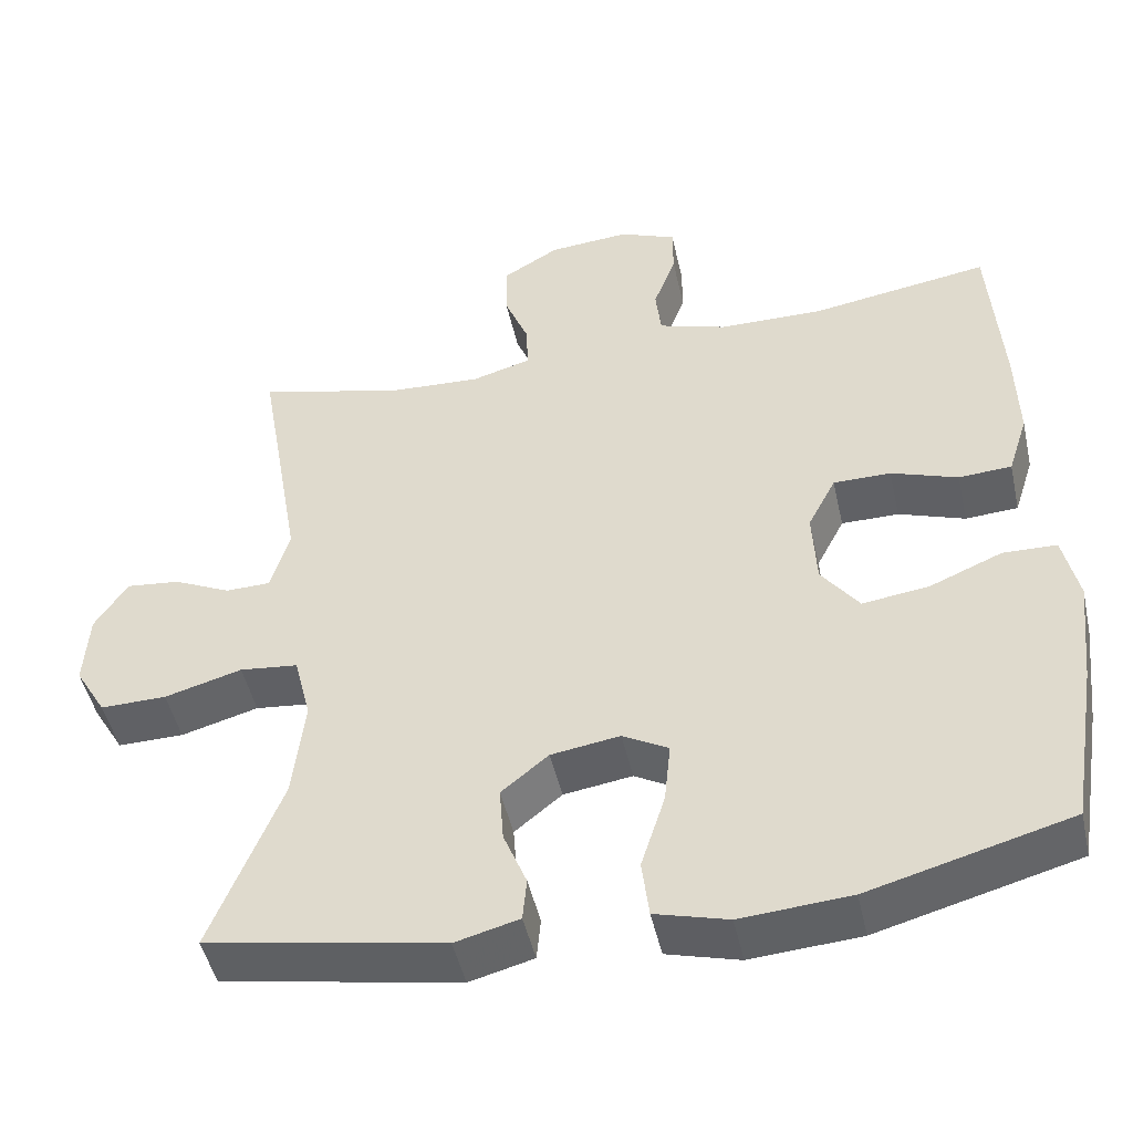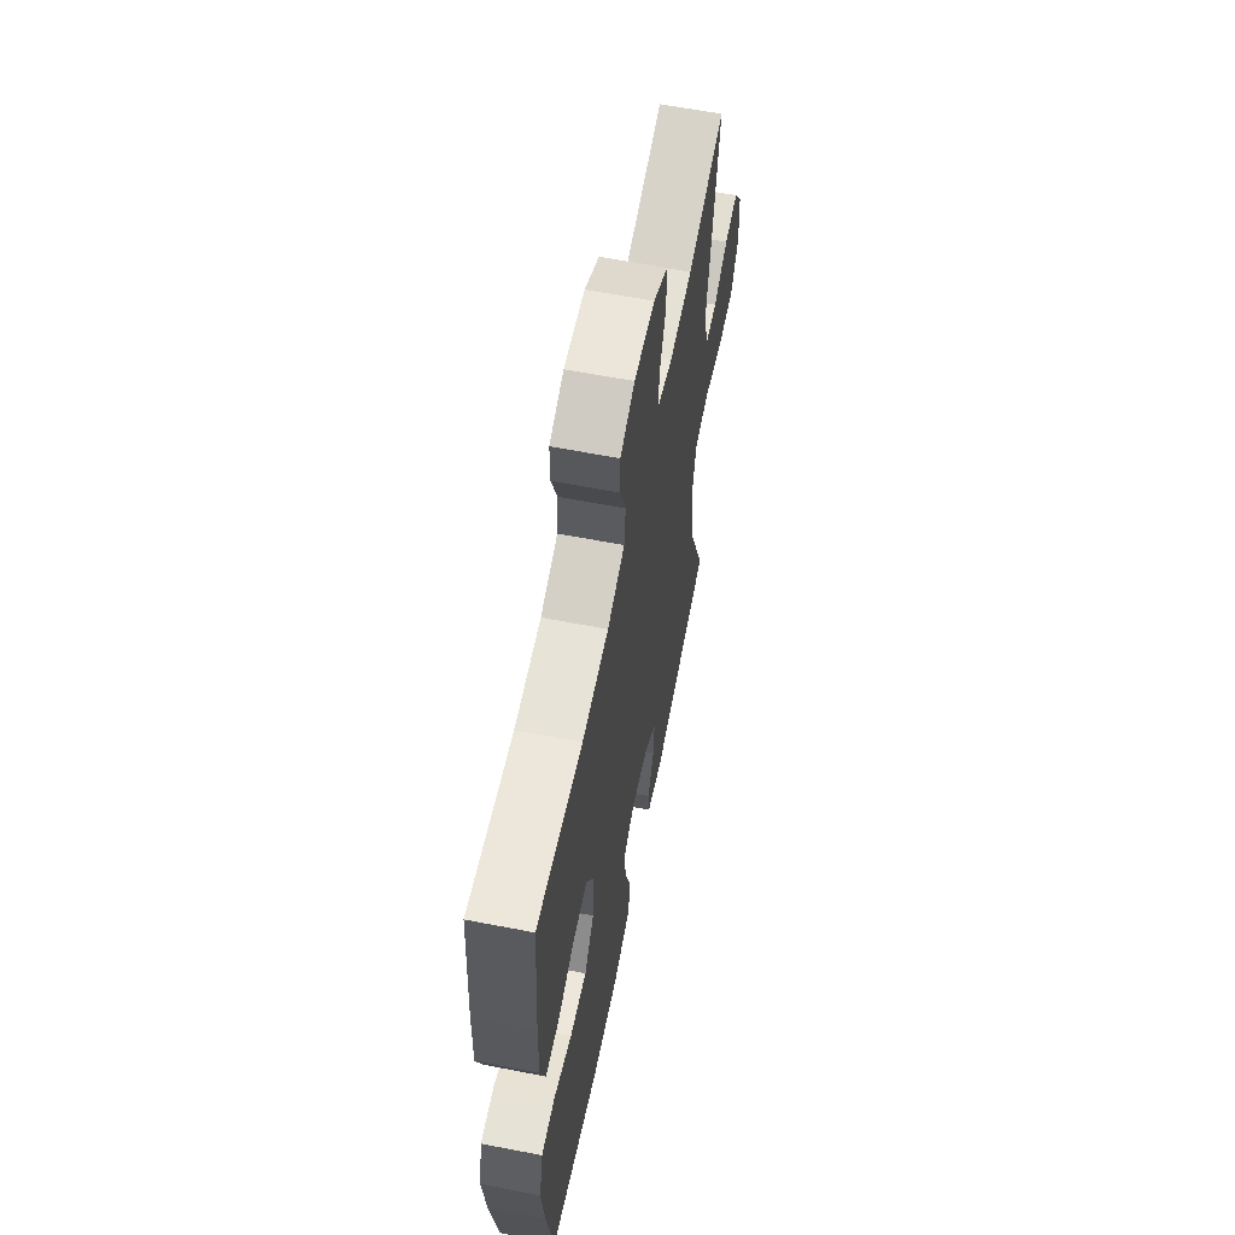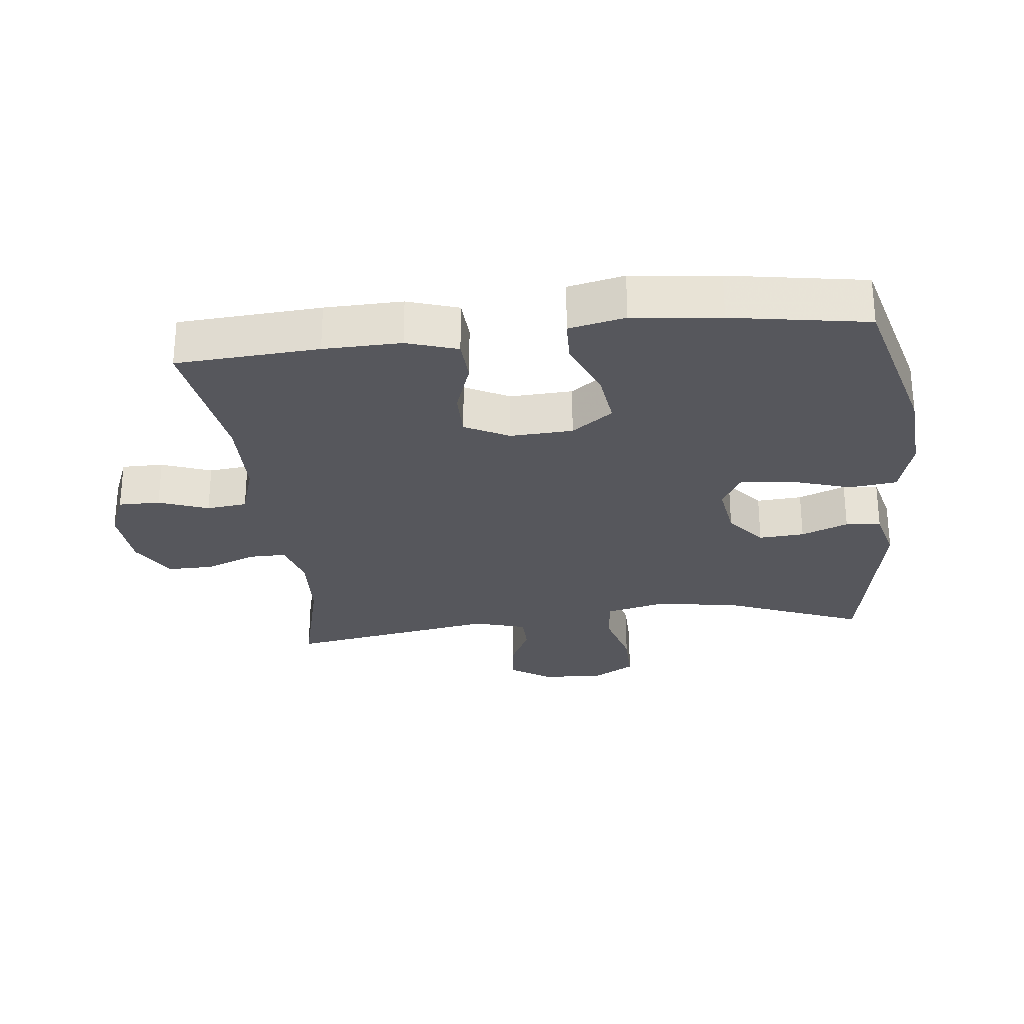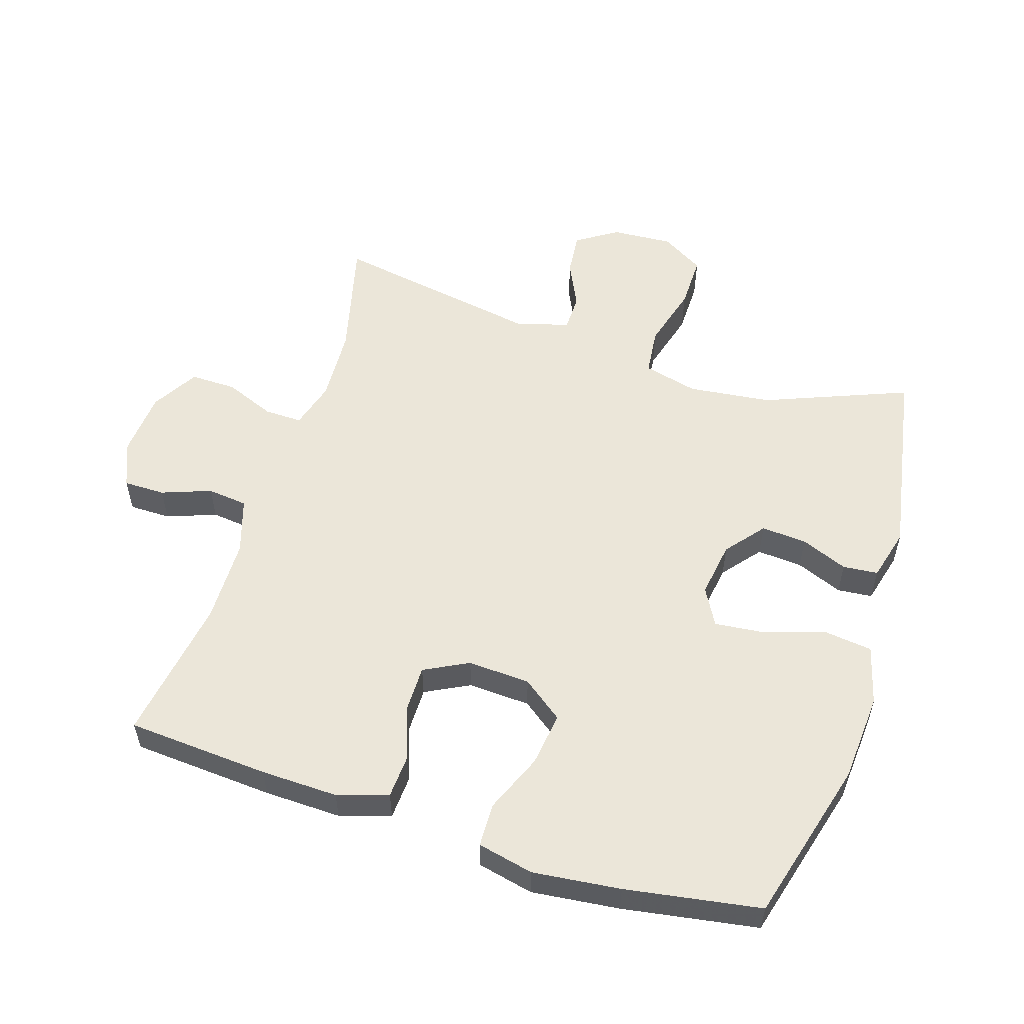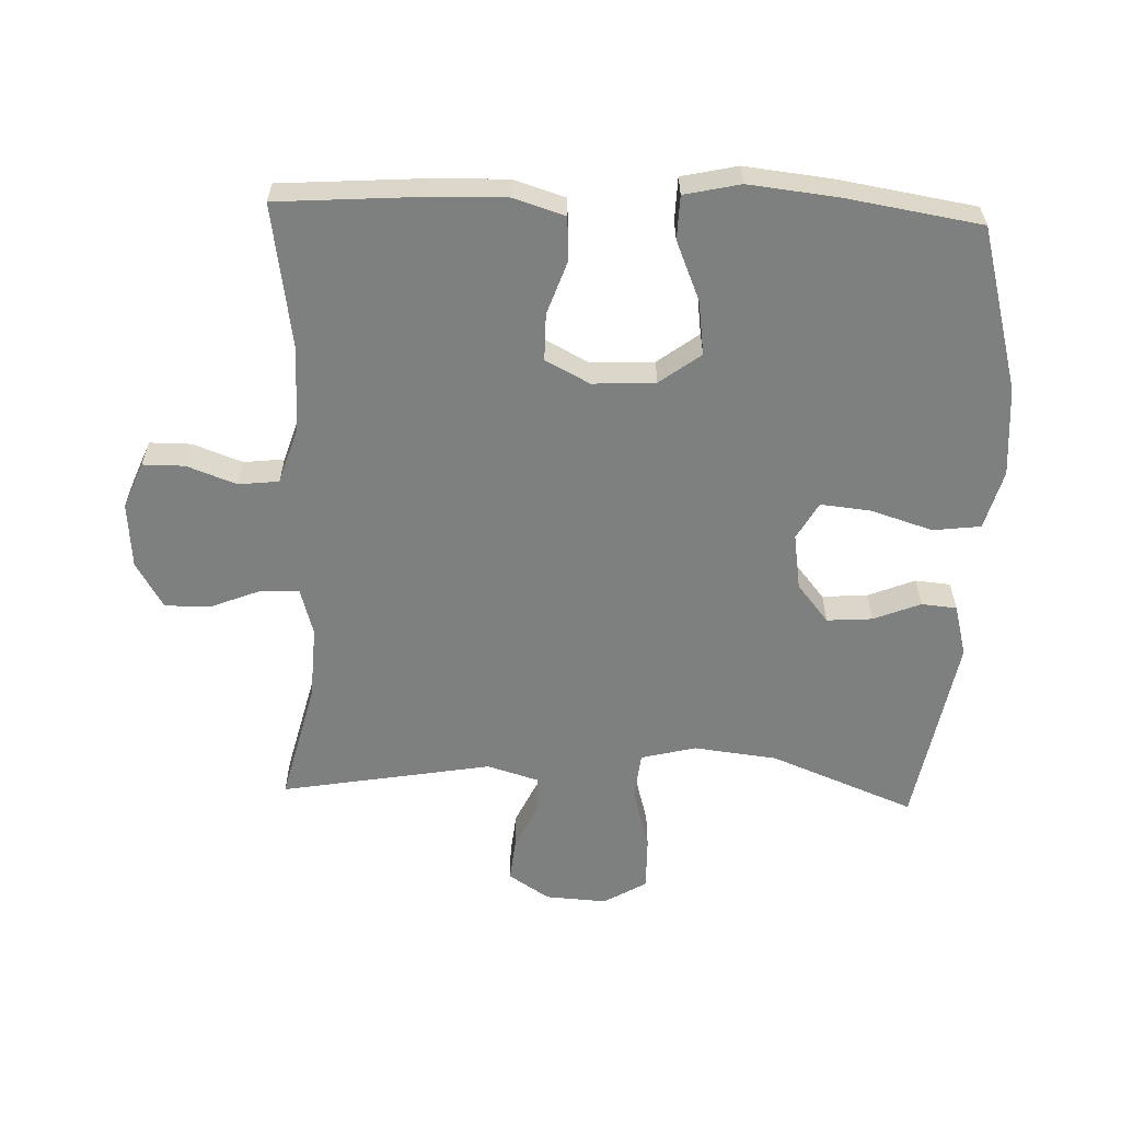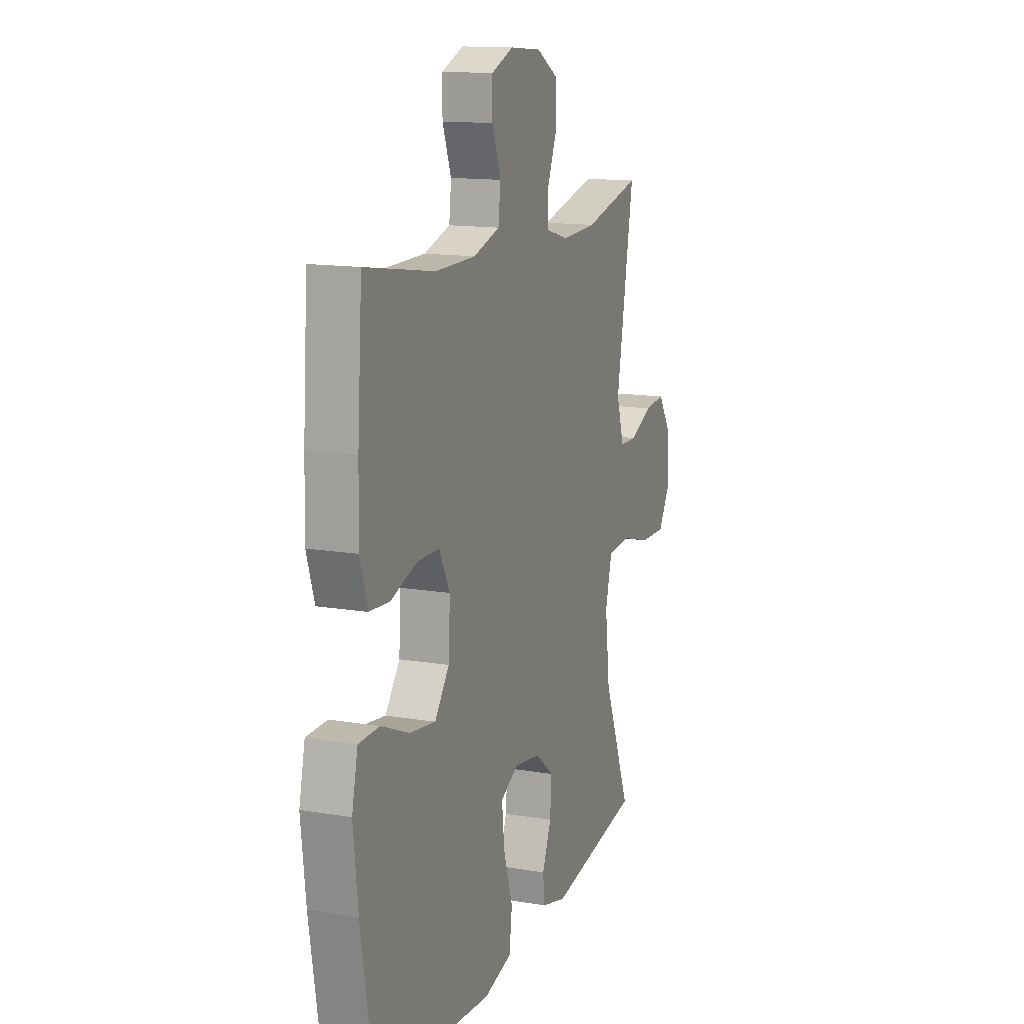
<metadata>
{"format":"obj","ext":"obj","renderer":"f3d","projection":"perspective","resolution":1024,"background":"white","views":[{"elev":-47.7,"azim":12.5,"up":"+Z"},{"elev":61.3,"azim":101.2,"up":"+Z"},{"elev":-27.5,"azim":96.3,"up":"+Y"},{"elev":55.4,"azim":107.7,"up":"+Y"},{"elev":-59.6,"azim":88.0,"up":"+Y"},{"elev":13.7,"azim":110.9,"up":"+Z"}]}
</metadata>
<code>
v 0.5 0.07 -0.5
v 0.249 0.07 -0.568
v 0.112 0.07 -0.578
v 0.021 0.07 -0.553
v 0.012 0.07 -0.48
v 0.042 0.07 -0.385
v 0.05 0.07 -0.308
v -0.007 0.07 -0.276
v -0.093 0.07 -0.289
v -0.152 0.07 -0.337
v -0.147 0.07 -0.407
v -0.118 0.07 -0.479
v -0.123 0.07 -0.533
v -0.203 0.07 -0.554
v -0.5 0.07 -0.5
v -0.412 0.07 -0.279
v -0.397 0.07 -0.151
v -0.418 0.07 -0.067
v -0.491 0.07 -0.059
v -0.588 0.07 -0.086
v -0.671 0.07 -0.087
v -0.71 0.07 -0.021
v -0.704 0.07 0.073
v -0.663 0.07 0.136
v -0.596 0.07 0.129
v -0.524 0.07 0.095
v -0.468 0.07 0.096
v -0.444 0.07 0.176
v -0.5 0.07 0.5
v -0.315 0.07 0.454
v -0.201 0.07 0.448
v -0.128 0.07 0.469
v -0.129 0.07 0.527
v -0.16 0.07 0.604
v -0.161 0.07 0.675
v -0.09 0.07 0.717
v 0.011 0.07 0.725
v 0.082 0.07 0.696
v 0.082 0.07 0.632
v 0.054 0.07 0.556
v 0.061 0.07 0.494
v 0.146 0.07 0.467
v 0.276 0.07 0.465
v 0.5 0.07 0.5
v 0.515 0.07 0.281
v 0.518 0.07 0.162
v 0.493 0.07 0.084
v 0.427 0.07 0.08
v 0.344 0.07 0.109
v 0.272 0.07 0.109
v 0.237 0.07 0.041
v 0.242 0.07 -0.055
v 0.289 0.07 -0.118
v 0.372 0.07 -0.107
v 0.463 0.07 -0.069
v 0.53 0.07 -0.071
v 0.549 0.07 -0.157
v 0.534 0.07 -0.292
v 0.5 0 -0.5
v 0.249 0 -0.568
v 0.112 0 -0.578
v 0.021 0 -0.553
v 0.012 0 -0.48
v 0.042 0 -0.385
v 0.05 0 -0.308
v -0.007 0 -0.276
v -0.093 0 -0.289
v -0.152 0 -0.337
v -0.147 0 -0.407
v -0.118 0 -0.479
v -0.123 0 -0.533
v -0.203 0 -0.554
v -0.5 0 -0.5
v -0.412 0 -0.279
v -0.397 0 -0.151
v -0.418 0 -0.067
v -0.491 0 -0.059
v -0.588 0 -0.086
v -0.671 0 -0.087
v -0.71 0 -0.021
v -0.704 0 0.073
v -0.663 0 0.136
v -0.596 0 0.129
v -0.524 0 0.095
v -0.468 0 0.096
v -0.444 0 0.176
v -0.5 0 0.5
v -0.315 0 0.454
v -0.201 0 0.448
v -0.128 0 0.469
v -0.129 0 0.527
v -0.16 0 0.604
v -0.161 0 0.675
v -0.09 0 0.717
v 0.011 0 0.725
v 0.082 0 0.696
v 0.082 0 0.632
v 0.054 0 0.556
v 0.061 0 0.494
v 0.146 0 0.467
v 0.276 0 0.465
v 0.5 0 0.5
v 0.515 0 0.281
v 0.518 0 0.162
v 0.493 0 0.084
v 0.427 0 0.08
v 0.344 0 0.109
v 0.272 0 0.109
v 0.237 0 0.041
v 0.242 0 -0.055
v 0.289 0 -0.118
v 0.372 0 -0.107
v 0.463 0 -0.069
v 0.53 0 -0.071
v 0.549 0 -0.157
v 0.534 0 -0.292
f 4 5 6
f 3 4 6
f 2 3 6
f 1 2 6
f 58 1 6
f 57 58 6
f 56 57 6
f 55 56 6
f 54 55 6
f 53 54 6 7
f 52 53 7 8
f 51 52 8 9
f 50 51 9 10
f 47 48 49
f 46 47 49
f 45 46 49
f 44 45 49
f 43 44 49
f 42 43 49 50
f 41 42 50 10
f 38 39 40
f 37 38 40
f 36 37 40
f 35 36 40
f 34 35 40
f 33 34 40
f 32 33 40 41
f 31 32 41 10
f 28 29 30
f 30 31 10
f 28 30 10
f 27 28 10
f 24 25 26
f 23 24 26
f 22 23 26
f 21 22 26
f 20 21 26
f 19 20 26
f 18 19 26 27
f 14 15 16
f 13 14 16
f 12 13 16
f 11 12 16
f 11 16 17
f 18 27 10 11
f 11 17 18
f 64 63 62
f 64 62 61
f 64 61 60
f 64 60 59
f 64 59 116
f 64 116 115
f 64 115 114
f 64 114 113
f 64 113 112
f 65 64 112 111
f 66 65 111 110
f 67 66 110 109
f 68 67 109 108
f 107 106 105
f 107 105 104
f 107 104 103
f 107 103 102
f 107 102 101
f 108 107 101 100
f 68 108 100 99
f 98 97 96
f 98 96 95
f 98 95 94
f 98 94 93
f 98 93 92
f 98 92 91
f 99 98 91 90
f 68 99 90 89
f 88 87 86
f 68 89 88
f 68 88 86
f 68 86 85
f 84 83 82
f 84 82 81
f 84 81 80
f 84 80 79
f 84 79 78
f 84 78 77
f 85 84 77 76
f 74 73 72
f 74 72 71
f 74 71 70
f 74 70 69
f 75 74 69
f 69 68 85 76
f 76 75 69
f 1 59 60 2
f 2 60 61 3
f 3 61 62 4
f 4 62 63 5
f 5 63 64 6
f 6 64 65 7
f 7 65 66 8
f 8 66 67 9
f 9 67 68 10
f 10 68 69 11
f 11 69 70 12
f 12 70 71 13
f 13 71 72 14
f 14 72 73 15
f 15 73 74 16
f 16 74 75 17
f 17 75 76 18
f 18 76 77 19
f 19 77 78 20
f 20 78 79 21
f 21 79 80 22
f 22 80 81 23
f 23 81 82 24
f 24 82 83 25
f 25 83 84 26
f 26 84 85 27
f 27 85 86 28
f 28 86 87 29
f 29 87 88 30
f 30 88 89 31
f 31 89 90 32
f 32 90 91 33
f 33 91 92 34
f 34 92 93 35
f 35 93 94 36
f 36 94 95 37
f 37 95 96 38
f 38 96 97 39
f 39 97 98 40
f 40 98 99 41
f 41 99 100 42
f 42 100 101 43
f 43 101 102 44
f 44 102 103 45
f 45 103 104 46
f 46 104 105 47
f 47 105 106 48
f 48 106 107 49
f 49 107 108 50
f 50 108 109 51
f 51 109 110 52
f 52 110 111 53
f 53 111 112 54
f 54 112 113 55
f 55 113 114 56
f 56 114 115 57
f 57 115 116 58
f 58 116 59 1

</code>
